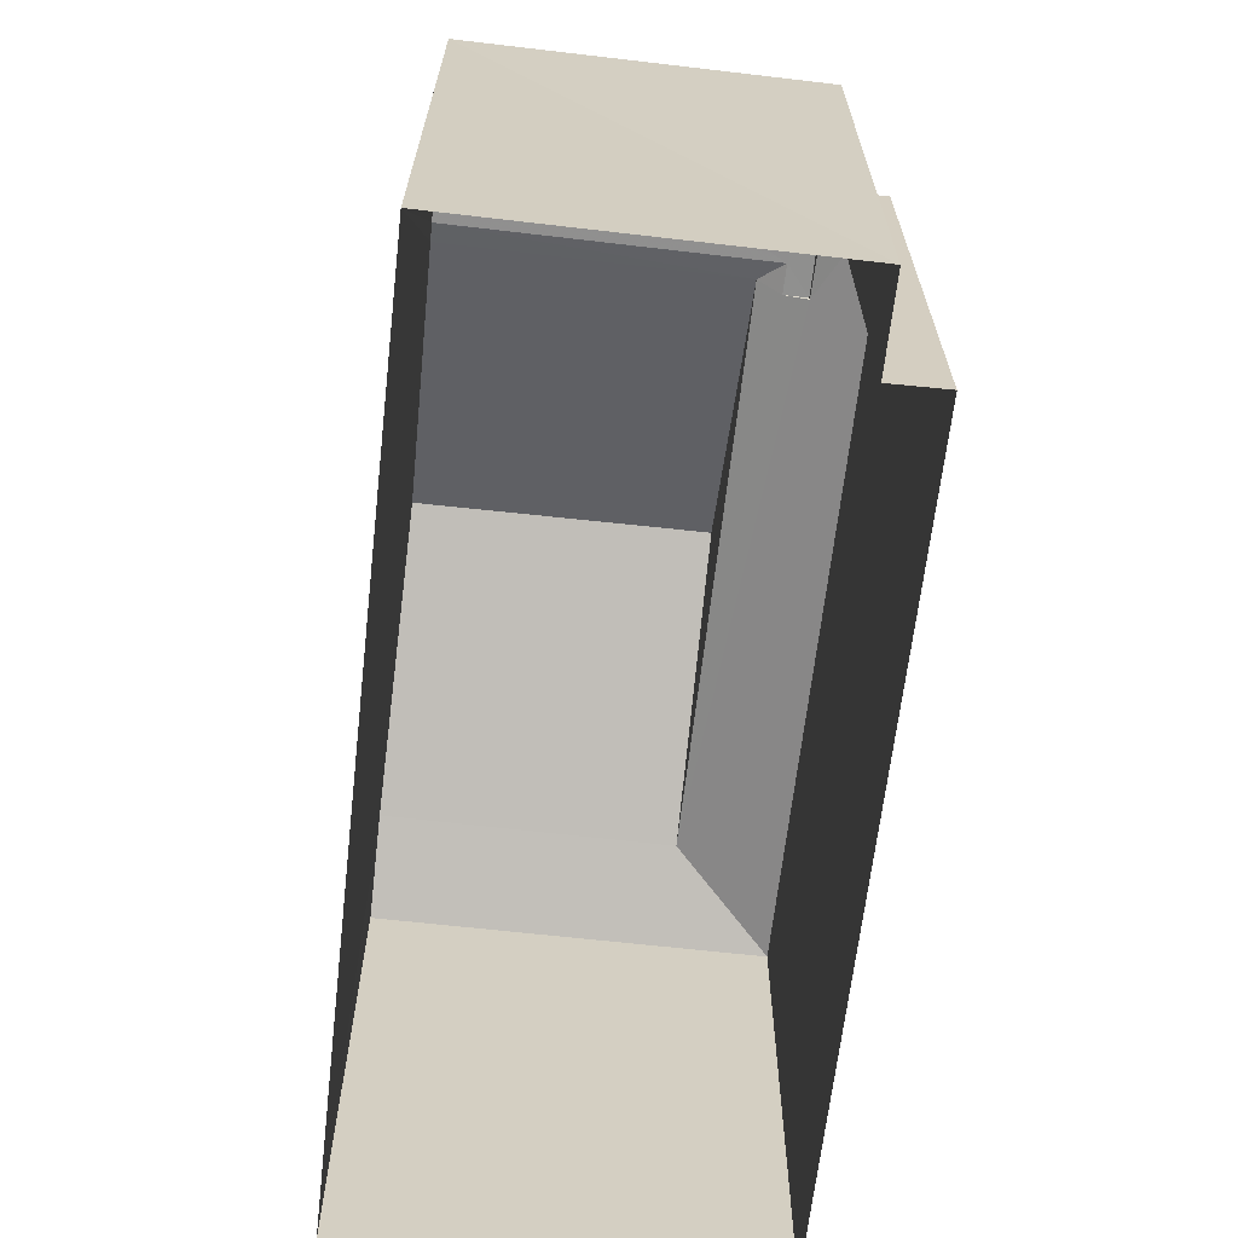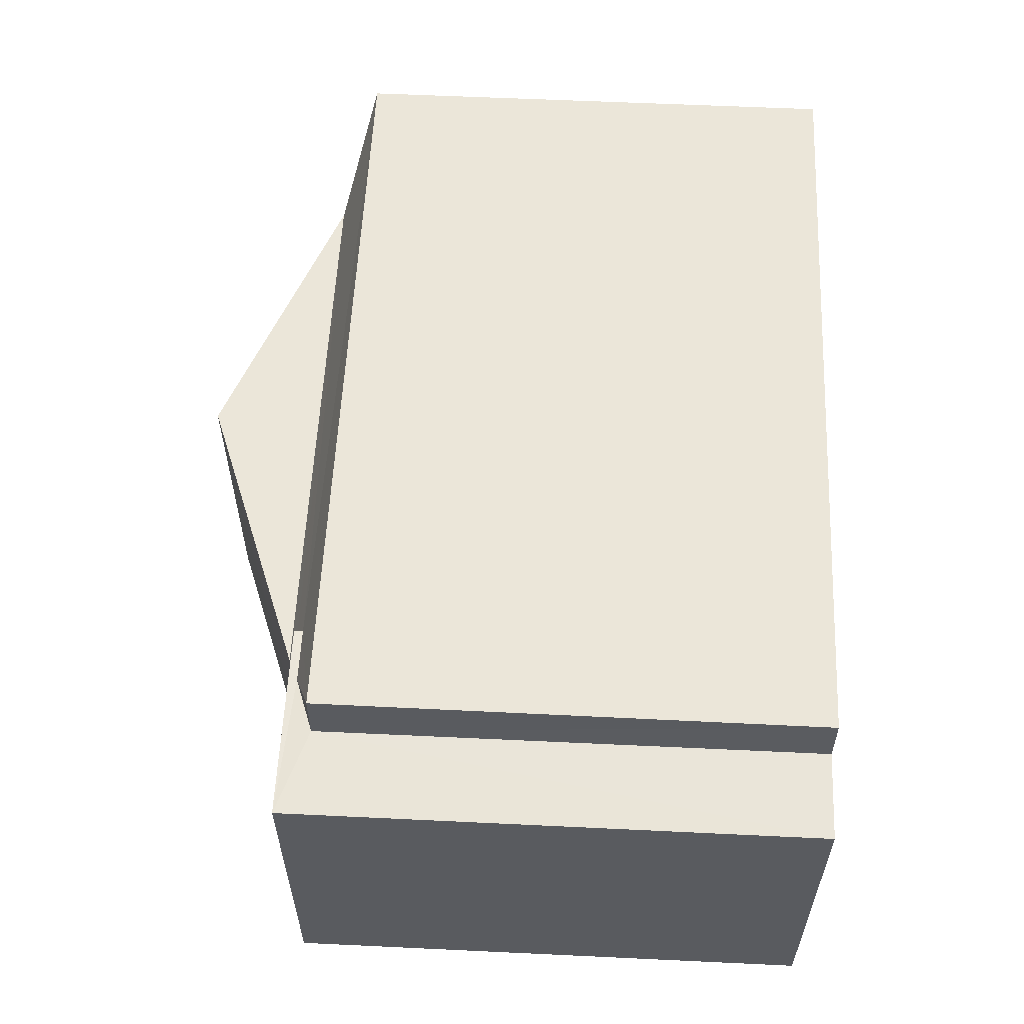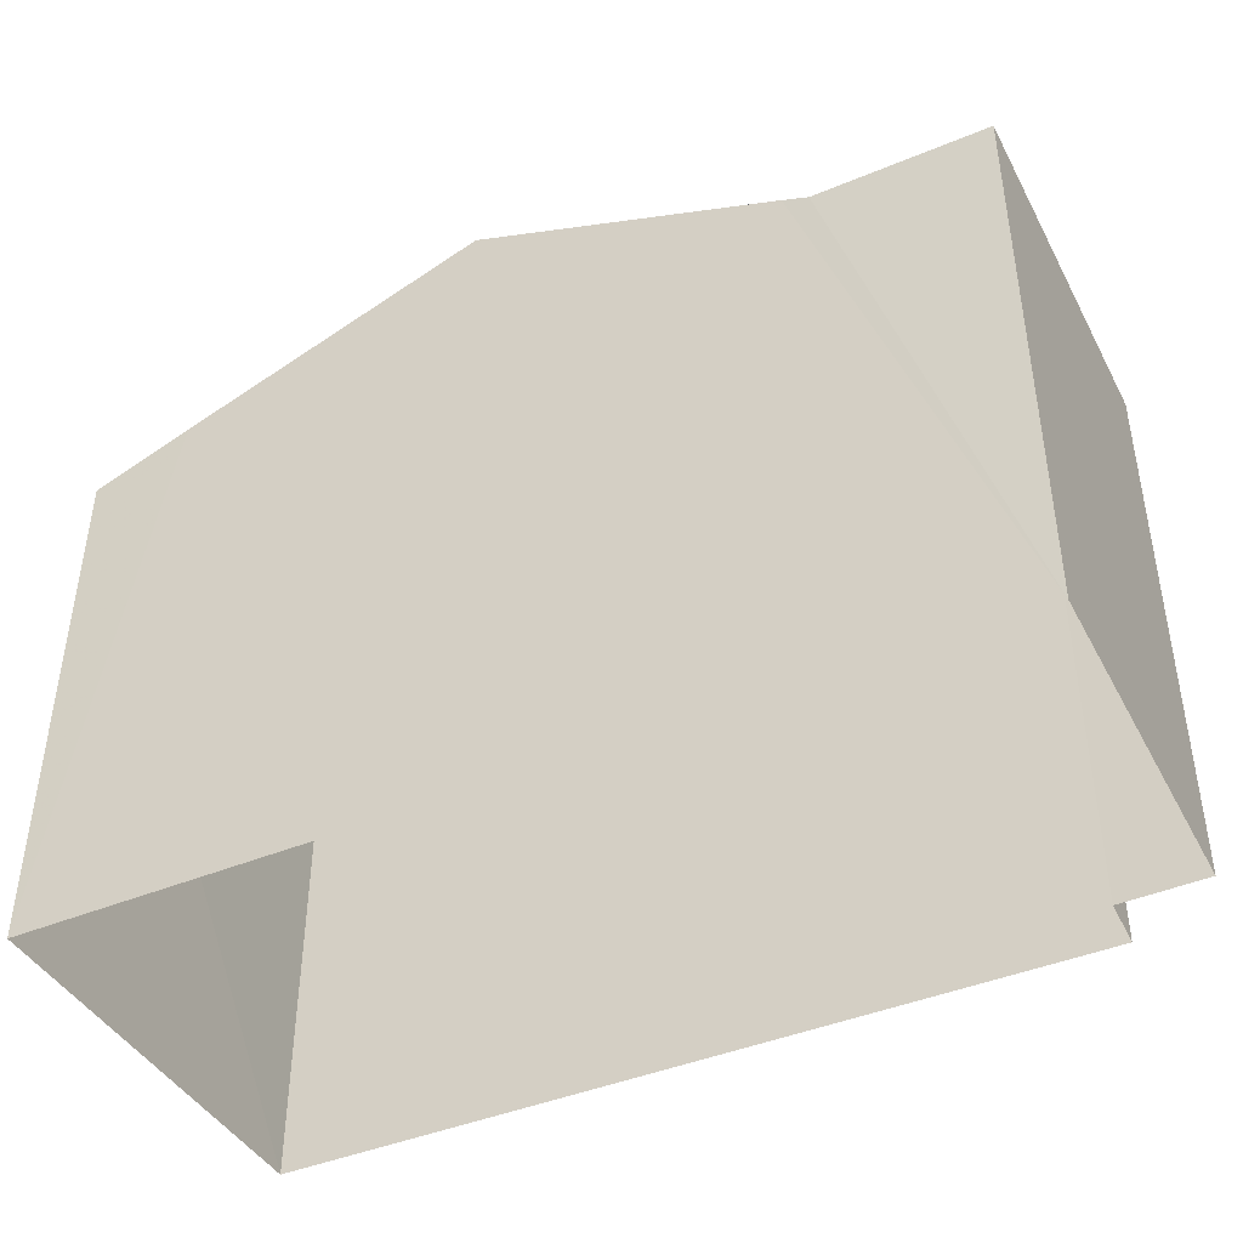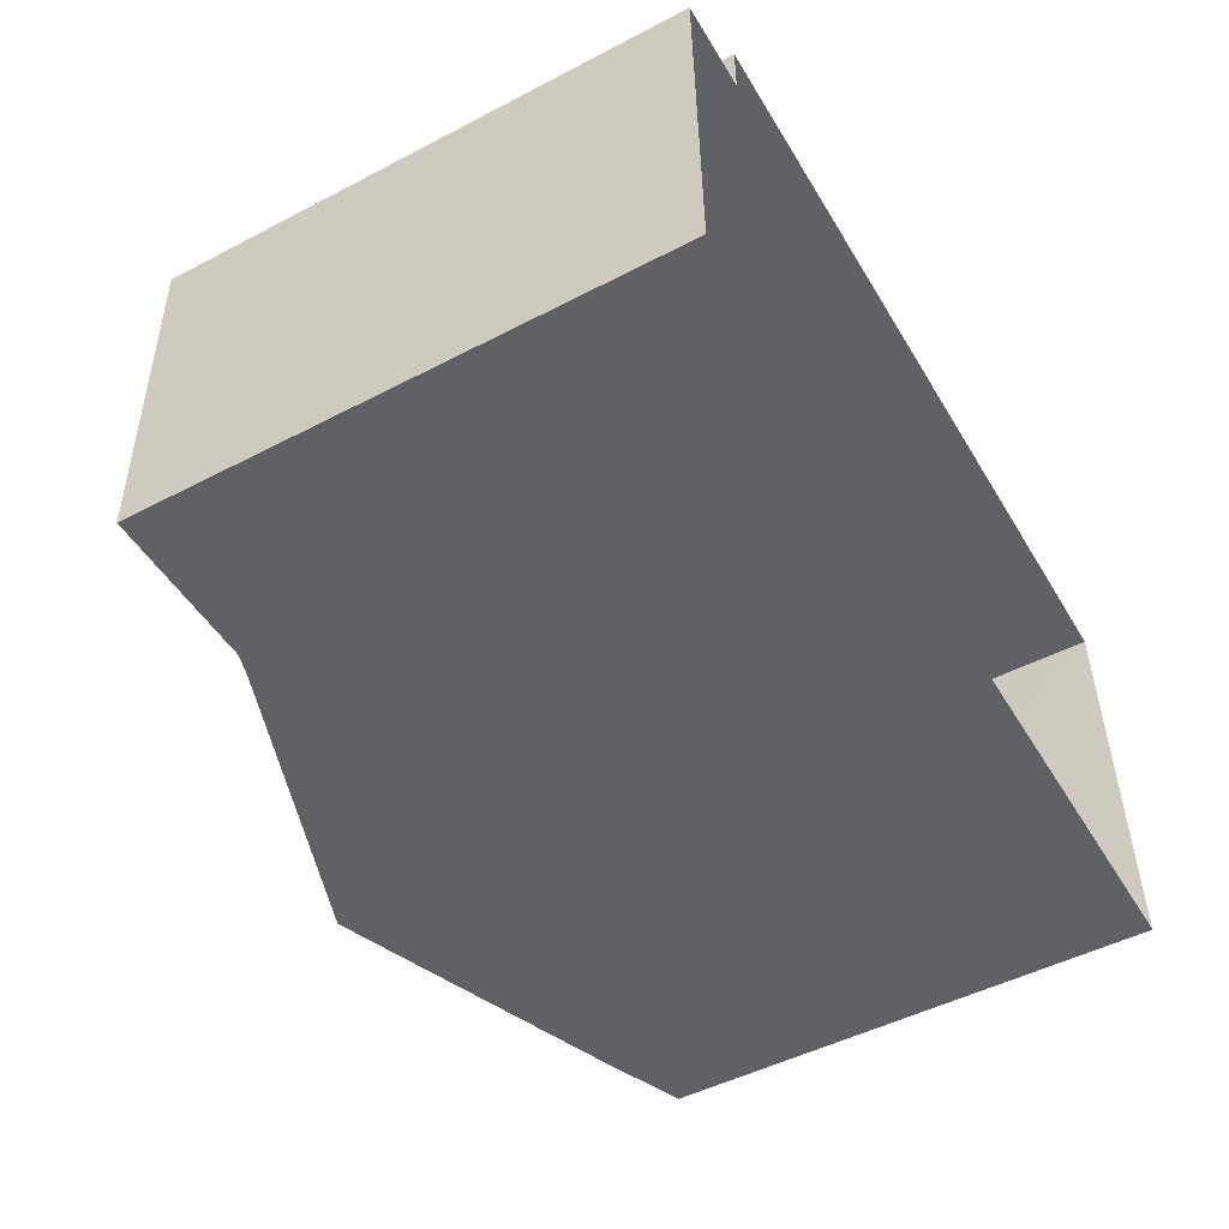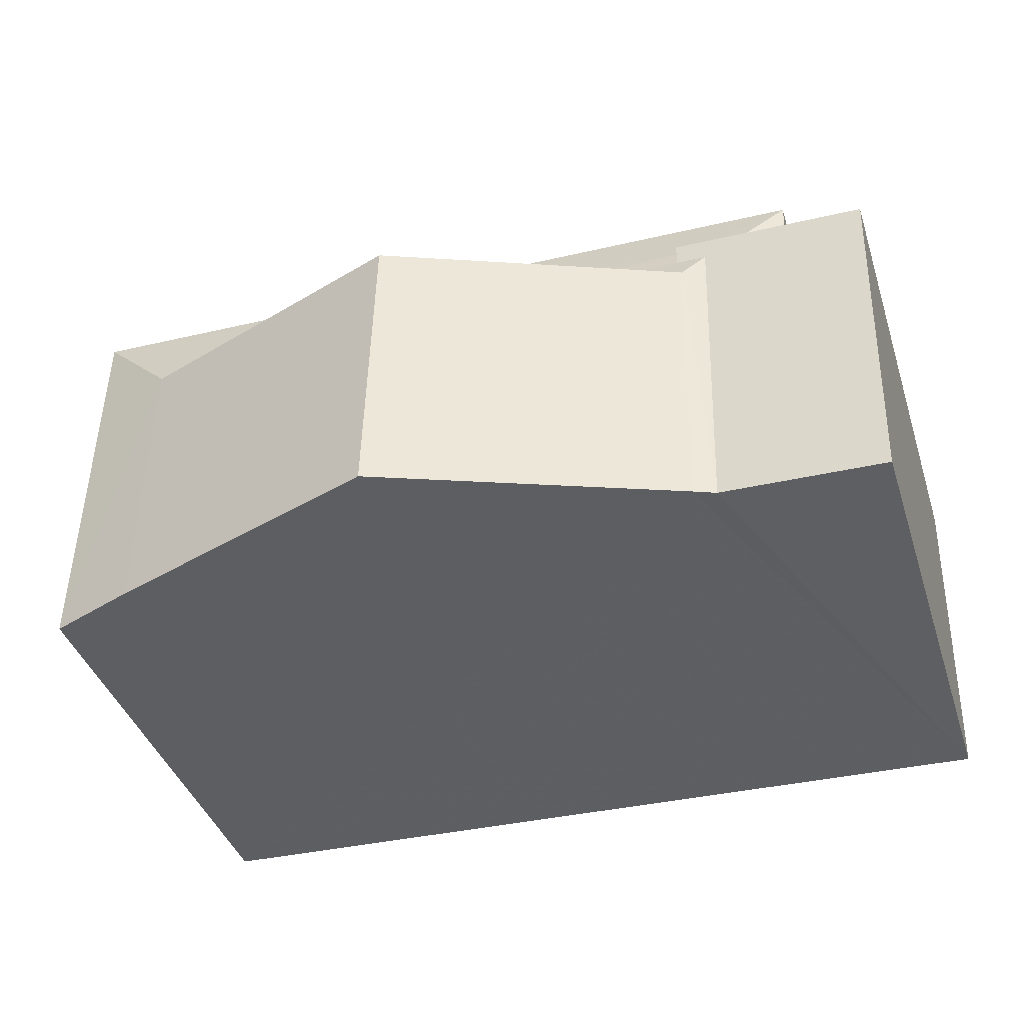
<metadata>
{"format":"obj","ext":"obj","renderer":"f3d","projection":"perspective","resolution":1024,"background":"white","views":[{"elev":-65.1,"azim":82.2,"up":"+Z"},{"elev":56.1,"azim":92.8,"up":"+Y"},{"elev":-42.5,"azim":25.2,"up":"+Z"},{"elev":-49.8,"azim":119.7,"up":"+Y"},{"elev":-39.6,"azim":17.3,"up":"+Y"}]}
</metadata>
<code>
v -3.729e+05 -1.047e+05 26.58
v -3.729e+05 -1.047e+05 26.58
v -3.729e+05 -1.047e+05 26.58
v -3.729e+05 -1.047e+05 26.58
v -3.729e+05 -1.047e+05 26.58
v -3.729e+05 -1.047e+05 26.58
v -3.729e+05 -1.047e+05 33.11
v -3.729e+05 -1.047e+05 32.67
v -3.729e+05 -1.047e+05 33.12
v -3.729e+05 -1.047e+05 32.66
v -3.729e+05 -1.047e+05 33.01
v -3.729e+05 -1.047e+05 33.01
v -3.729e+05 -1.047e+05 33.01
v -3.729e+05 -1.047e+05 33.01
v -3.729e+05 -1.047e+05 33.01
v -3.729e+05 -1.047e+05 33.01
v -3.729e+05 -1.047e+05 34.46
v -3.729e+05 -1.047e+05 34.45
v -3.729e+05 -1.047e+05 32.9
v -3.729e+05 -1.047e+05 32.66
v -3.729e+05 -1.047e+05 32.66
v -3.729e+05 -1.047e+05 33.11
v -3.729e+05 -1.047e+05 33.12
v -3.729e+05 -1.047e+05 32.9
f 1 2 3
f 3 2 4
f 4 2 5
f 2 6 5
f 7 8 9
f 7 10 8
f 11 12 13
f 13 12 14
f 11 15 12
f 14 12 16
f 7 9 17
f 18 7 17
f 19 20 21
f 16 22 23
f 17 23 18
f 16 12 22
f 23 22 18
f 10 24 21
f 21 24 19
f 15 7 22
f 7 24 10
f 15 22 12
f 7 15 24
f 14 5 6
f 13 14 6
f 13 6 20
f 6 2 20
f 11 13 19
f 24 11 19
f 19 13 20
f 18 22 7
f 20 1 21
f 20 2 1
f 10 1 3
f 10 21 1
f 16 5 14
f 4 5 23
f 17 9 4
f 17 4 23
f 9 8 4
f 16 23 5
f 24 15 11
f 8 3 4
f 8 10 3

</code>
